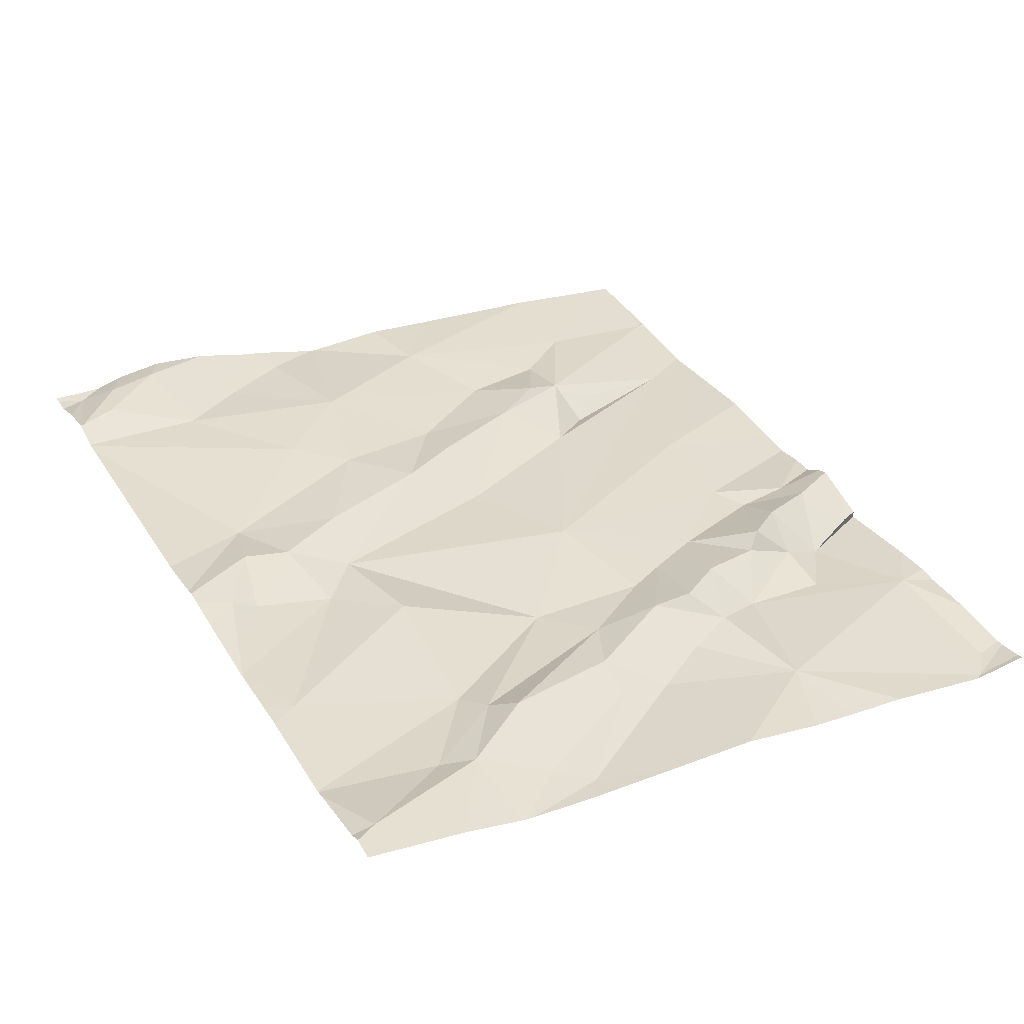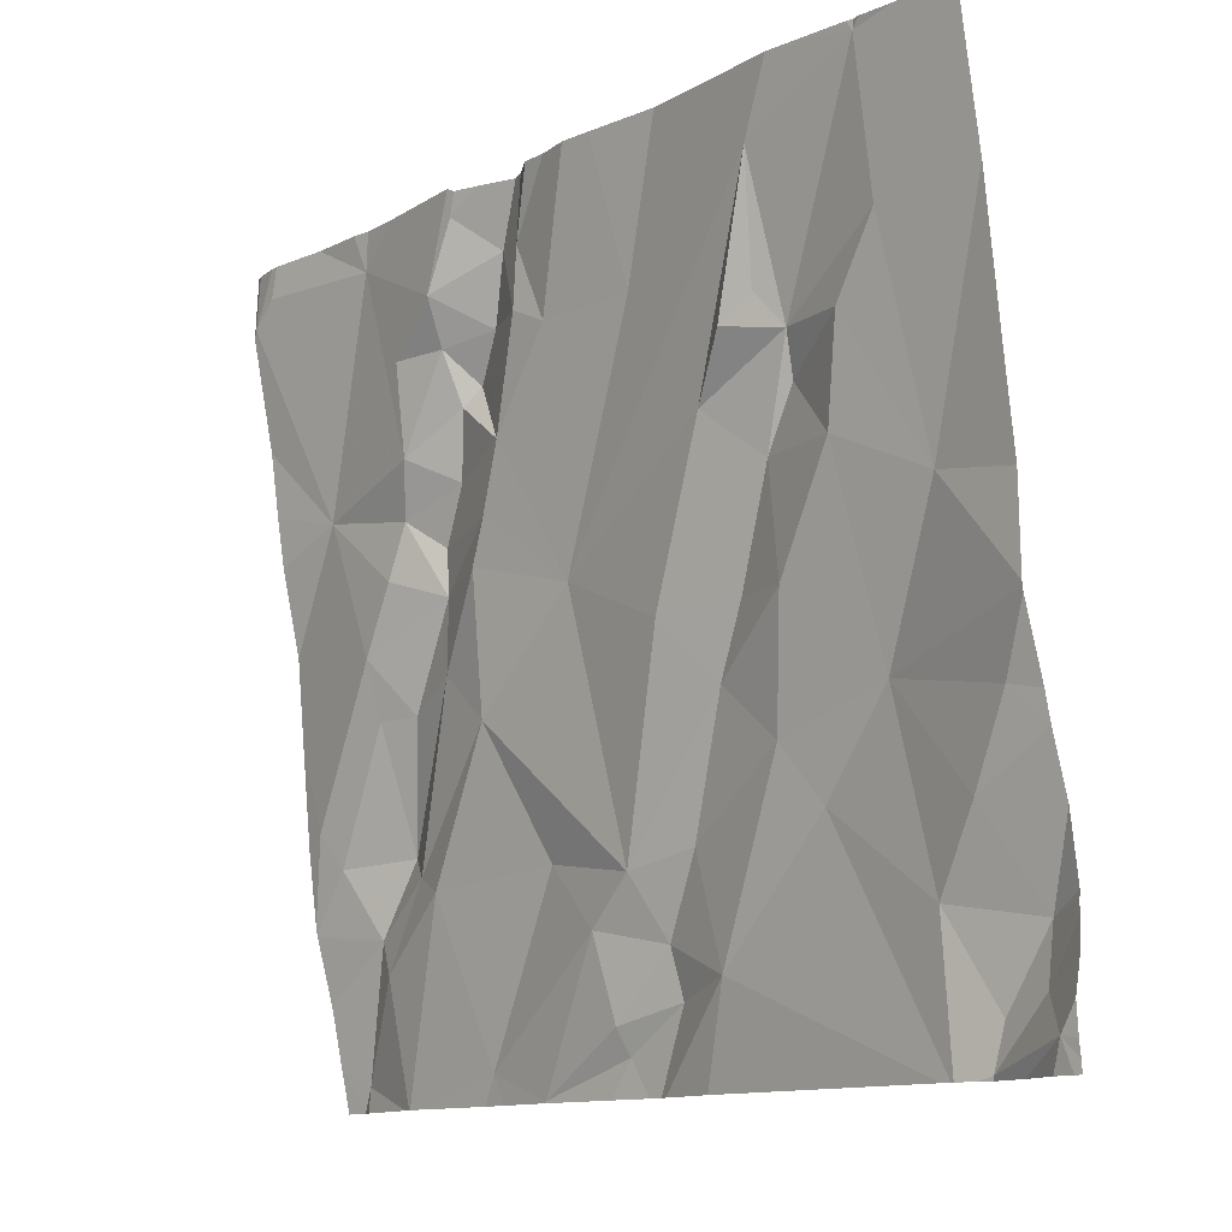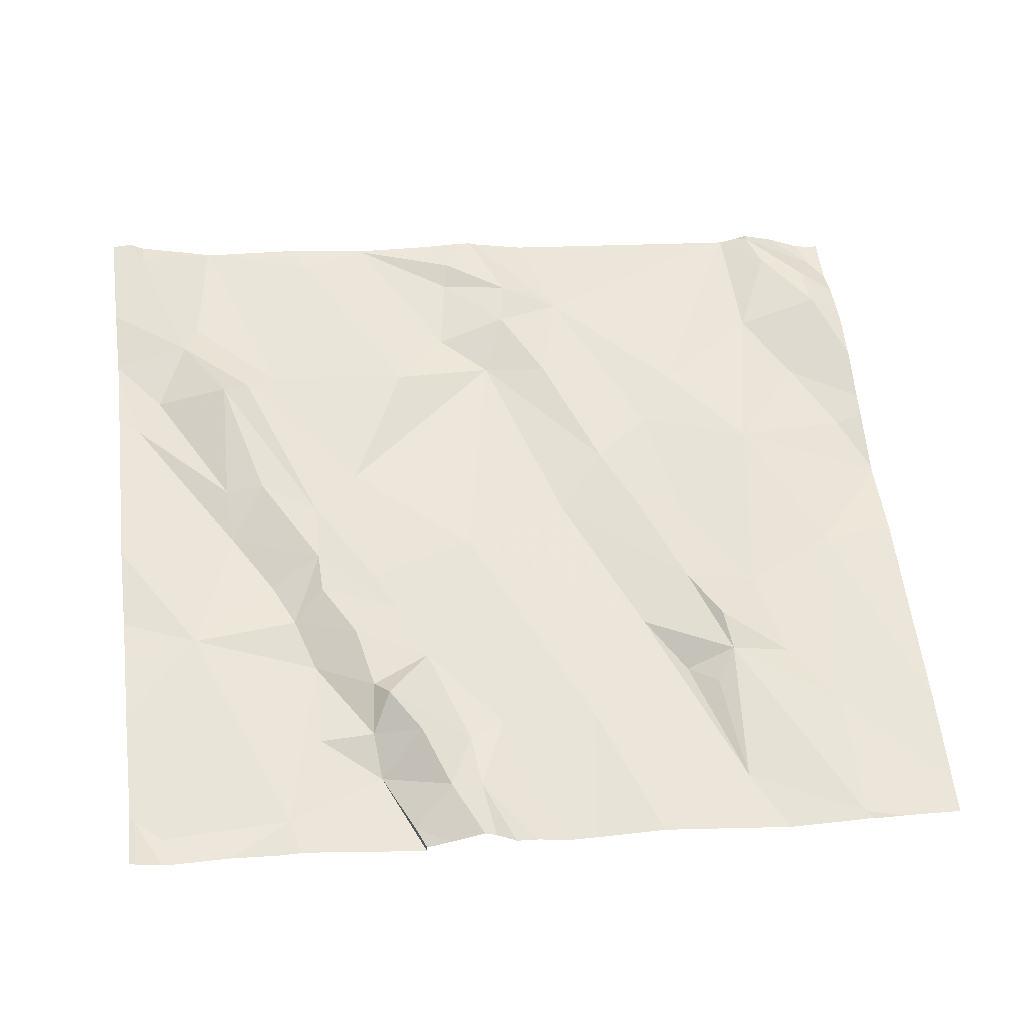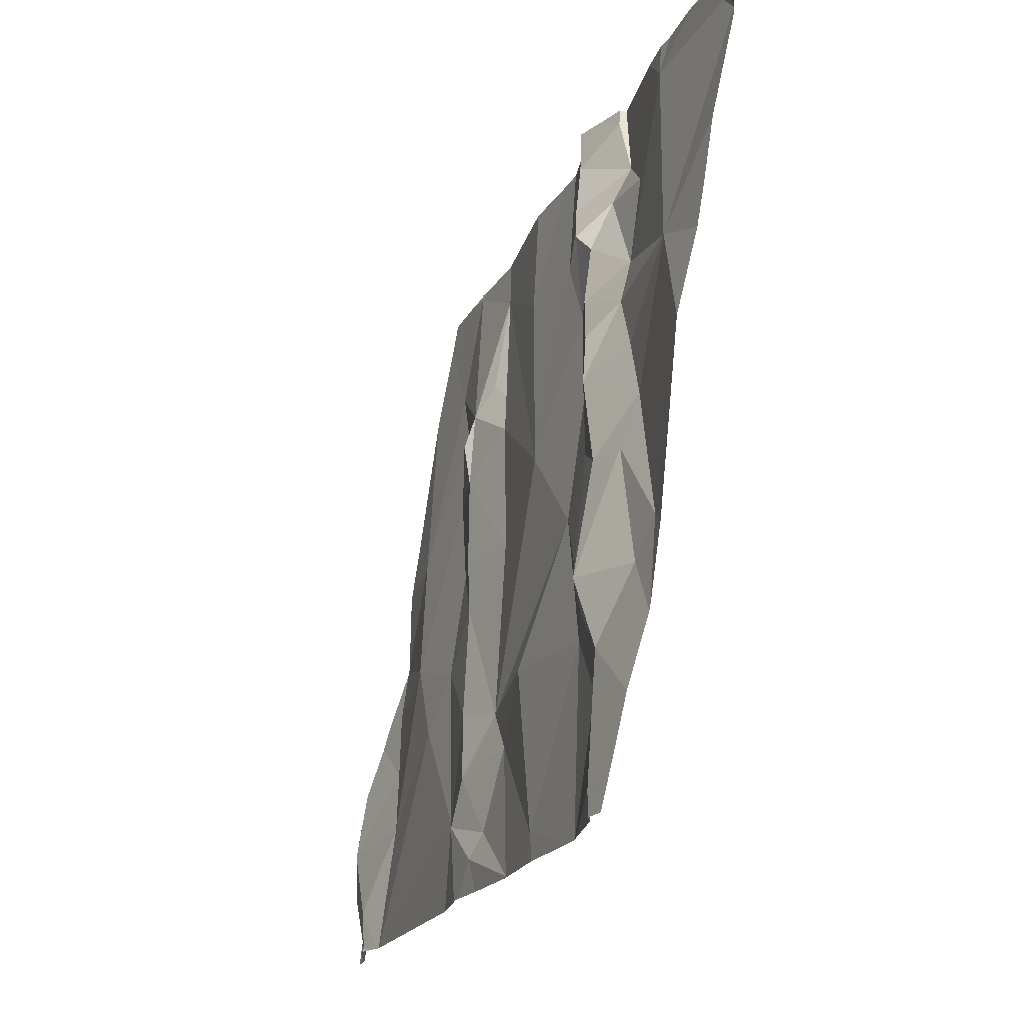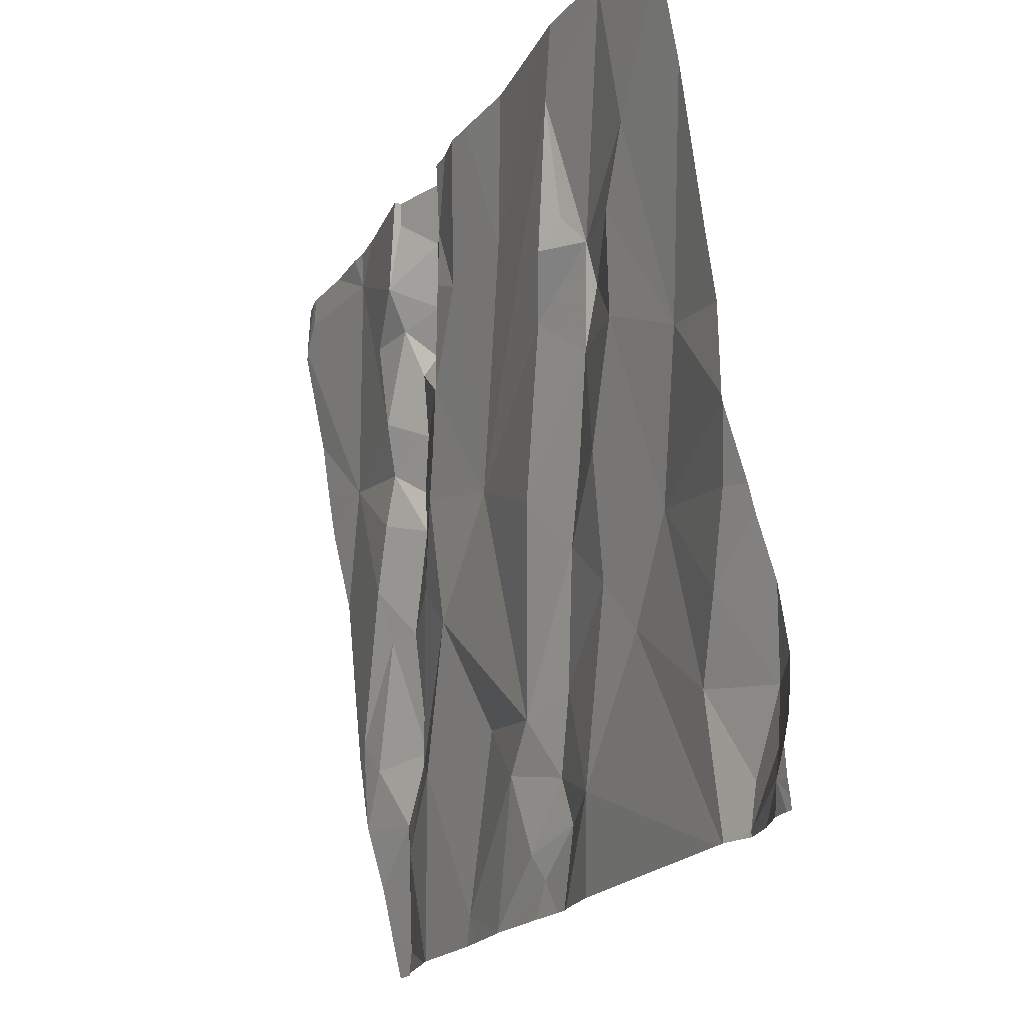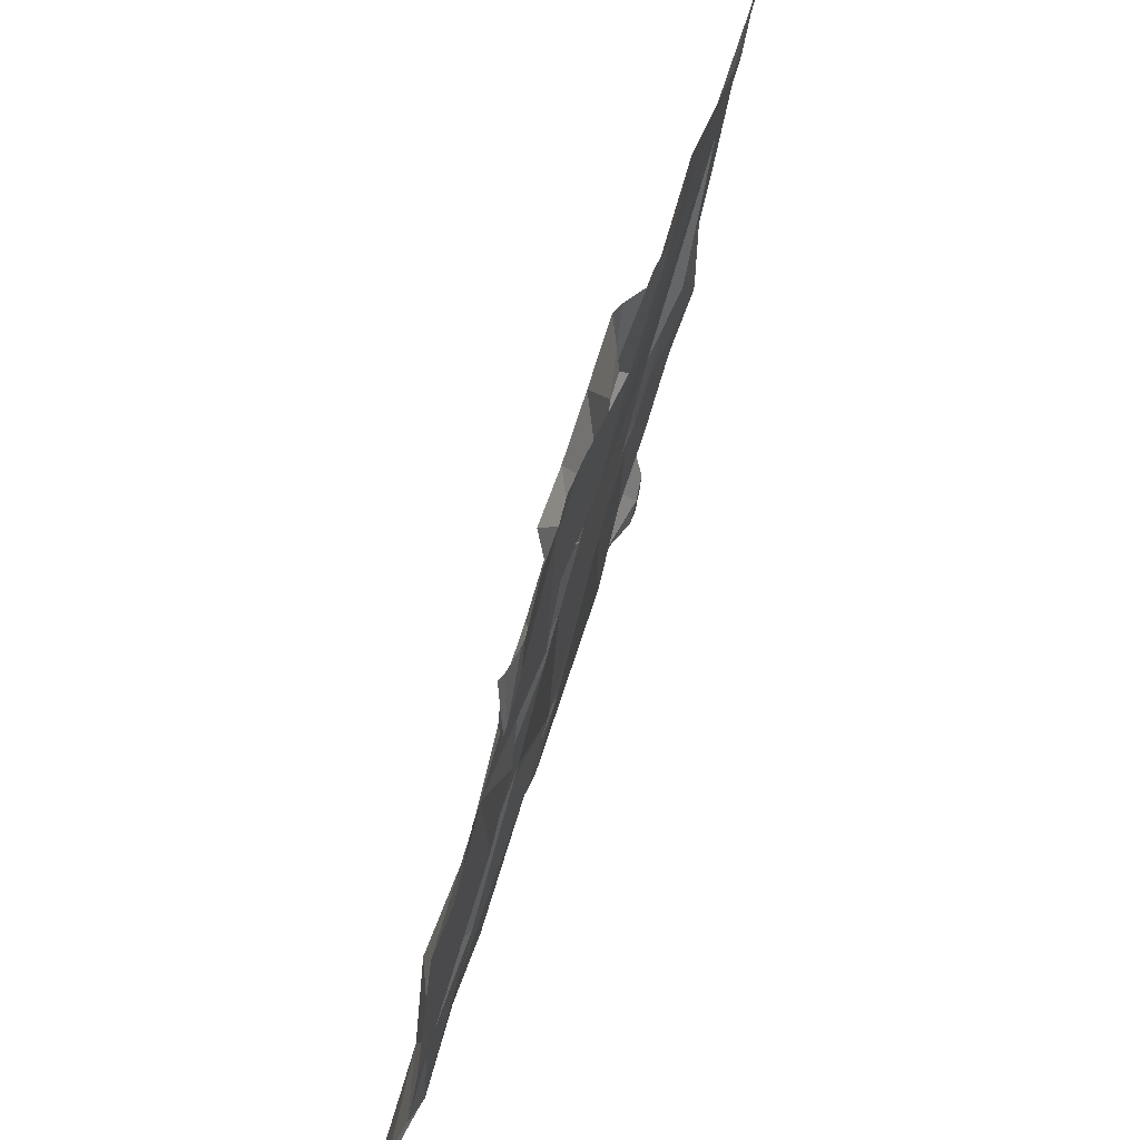
<metadata>
{"format":"obj","ext":"obj","renderer":"f3d","projection":"perspective","resolution":1024,"background":"white","views":[{"elev":42.4,"azim":61.2,"up":"+Z"},{"elev":-12.4,"azim":-136.2,"up":"+Y"},{"elev":50.0,"azim":173.1,"up":"+Z"},{"elev":-18.6,"azim":68.4,"up":"+Y"},{"elev":-20.4,"azim":-118.9,"up":"+Y"},{"elev":48.9,"azim":100.5,"up":"+Y"}]}
</metadata>
<code>
v -88.28 233.8 500.1
v -88.28 233.7 500.1
v -88.28 233.7 500.2
v -88.24 233.7 500.1
v -88.28 233.6 500.2
v -88.19 233.6 500.2
v -88.28 233.8 500.1
v -88.28 233.6 500.2
v -88.24 233.5 500.2
v -88.28 233.8 500.1
v -88.28 233.9 500.1
v -88.09 233.8 500.2
v -88.18 233.9 500.1
v -88.28 234.3 500.1
v -88.28 234.2 500.1
v -88.28 234 500.1
v -88.15 234.2 500.1
v -88.16 234.3 500.1
v -88.16 234.4 500.1
v -88.28 233.4 500.2
v -88.28 233.4 500.2
v -88.28 233.6 500.2
v -88.28 233.5 500.2
v -88.28 233.5 500.2
v -88.23 233.5 500.2
v -88.28 233.5 500.2
v -88.26 233.4 500.2
v -88.15 234.4 500.1
v -88.16 234.4 500.1
v -88 233.7 500.2
v -87.95 233.7 500.2
v -87.85 233.5 500.2
v -87.82 233.6 500.2
v -88.18 233.5 500.2
v -88.13 233.6 500.2
v -87.77 233.6 500.2
v -88.16 233.4 500.2
v -87.39 234.4 500.1
v -87.78 233.5 500.2
v -87.88 234.4 500.1
v -88.05 234.4 500.1
v -87.73 233.6 500.2
v -87.96 234.1 500.1
v -87.99 234.1 500.1
v -88.01 234.3 500.1
v -87.98 233.9 500.1
v -87.97 234 500.1
v -87.92 233.9 500.2
v -88.1 234.1 500.1
v -87.82 234.2 500.1
v -87.69 234.2 500.1
v -88.02 234.1 500.1
v -87.9 234.1 500.1
v -87.82 233.9 500.2
v -87.68 233.9 500.2
v -87.88 233.8 500.2
v -88.07 234 500.1
v -88.01 234.1 500.1
v -87.76 234.4 500.1
v -87.8 234.4 500.1
v -87.57 233.4 500.2
v -87.49 233.4 500.3
v -88 234.4 500.1
v -87.69 233.5 500.2
v -87.67 233.6 500.2
v -87.25 233.4 500.3
v -88.12 233.4 500.2
v -88.13 233.4 500.2
v -87.4 233.8 500.2
v -87.35 233.8 500.2
v -87.36 233.7 500.3
v -87.61 233.6 500.2
v -87.7 233.4 500.2
v -88.2 234.4 500.1
v -88.17 234.4 500.1
v -88.11 233.4 500.2
v -88.21 233.4 500.2
v -87.32 233.6 500.3
v -87.43 233.6 500.2
v -87.35 233.9 500.2
v -87.47 233.9 500.2
v -87.3 233.6 500.3
v -88.27 234.4 500
v -87.39 233.7 500.2
v -87.23 233.7 500.2
v -87.26 233.7 500.2
v -87.45 234.1 500.1
v -87.51 234.1 500.2
v -87.53 234.1 500.2
v -87.65 234.2 500.1
v -87.66 234.3 500.1
v -87.52 234.2 500.1
v -87.59 234.2 500.2
v -87.53 234.3 500.1
v -87.55 234.2 500.2
v -88.15 233.4 500.2
v -87.6 234.1 500.1
v -87.45 234.2 500.1
v -87.41 234.3 500.1
v -87.69 234.4 500.1
v -87.62 234.3 500.1
v -87.21 234.3 500.1
v -87.56 234.3 500.1
v -87.47 234 500.2
v -87.57 234 500.2
v -87.3 234.1 500.2
v -88.13 233.4 500.2
v -88.25 233.4 500.2
v -87.54 234 500.2
v -88.27 233.4 500.2
v -88.28 233.4 500.2
v -87.53 233.8 500.2
v -87.24 234.3 500.1
v -87.4 234 500.2
v -87.43 234 500.2
v -87.47 233.9 500.2
v -87.2 233.5 500.3
v -88.28 234.4 500
v -87.2 233.5 500.3
v -87.2 233.6 500.2
v -87.2 233.6 500.2
v -87.2 233.6 500.2
v -87.42 234.4 500.1
v -87.2 234.3 500.1
v -87.2 234 500.2
v -87.2 233.9 500.2
v -87.2 234.3 500.1
v -87.2 233.9 500.2
v -87.2 233.7 500.2
v -87.2 233.8 500.2
v -87.2 234.1 500.2
v -87.2 234.2 500.2
v -87.74 233.4 500.2
v -87.73 233.4 500.2
v -88.16 233.4 500.2
v -87.81 233.4 500.2
v -87.57 233.4 500.3
v -87.57 233.4 500.2
v -87.5 233.4 500.3
v -87.57 233.4 500.3
v -87.72 233.4 500.2
v -87.67 233.4 500.2
v -87.35 233.4 500.3
v -87.47 233.4 500.3
v -87.34 233.4 500.3
v -87.33 233.4 500.3
v -87.34 233.4 500.3
v -87.25 233.4 500.3
v -87.23 233.4 500.3
v -87.2 233.4 500.3
v -87.72 234.4 500.1
v -87.46 234.4 500.1
v -87.58 234.4 500.1
v -87.67 234.4 500.1
v -87.69 234.4 500.1
v -87.65 234.4 500.1
v -87.21 234.4 500.1
v -87.61 234.4 500.1
v -87.58 234.4 500.1
v -87.69 234.4 500.1
v -87.25 234.4 500.1
v -87.33 234.4 500.1
v -87.24 234.4 500.1
v -87.21 234.4 500.1
v -87.2 234.4 500.1
f 2 4 1
f 3 6 4
f 1 4 7
f 5 9 6
f 7 12 10
f 10 13 11
f 15 13 14
f 16 13 15
f 11 13 16
f 118 17 83
f 20 27 21
f 23 25 22
f 24 25 23
f 26 27 25
f 21 27 26
f 8 9 5
f 22 9 8
f 27 20 111
f 156 101 103
f 31 30 32
f 33 31 32
f 9 34 35
f 32 36 33
f 25 34 9
f 107 37 96
f 34 25 37
f 35 34 107
f 25 9 22
f 26 25 24
f 36 32 39
f 76 30 67
f 39 32 133
f 30 35 68
f 42 33 36
f 37 27 77
f 37 25 27
f 155 100 154
f 44 43 45
f 47 46 48
f 49 17 13
f 60 51 59
f 45 50 63
f 18 17 52
f 45 43 53
f 53 47 54
f 18 45 41
f 45 18 52
f 48 54 47
f 50 45 55
f 6 35 12
f 33 42 56
f 57 13 12
f 83 18 74
f 49 52 17
f 53 52 47
f 58 47 52
f 57 58 49
f 58 52 49
f 13 17 14
f 57 49 13
f 57 47 58
f 57 46 47
f 52 44 45
f 12 13 10
f 53 55 45
f 53 43 52
f 43 44 52
f 56 46 31
f 9 35 6
f 35 30 12
f 54 56 42
f 46 56 48
f 46 57 12
f 4 12 7
f 54 48 56
f 54 55 53
f 12 31 46
f 5 6 3
f 3 4 2
f 4 6 12
f 31 33 56
f 154 91 101
f 30 31 12
f 139 61 140
f 65 64 61
f 136 32 76
f 70 69 71
f 61 62 65
f 36 39 64
f 36 65 42
f 64 65 36
f 65 72 42
f 73 64 39
f 73 39 134
f 137 73 142
f 73 61 64
f 153 94 152
f 152 99 123
f 66 78 145
f 79 62 143
f 69 80 81
f 82 78 66
f 82 66 117
f 78 82 84
f 85 86 120
f 145 79 147
f 120 82 122
f 151 91 100
f 88 87 89
f 51 90 91
f 93 92 94
f 93 90 95
f 95 90 97
f 99 98 87
f 59 91 151
f 94 99 152
f 100 91 154
f 154 101 156
f 157 124 164
f 156 103 158
f 97 90 51
f 94 103 101
f 93 95 92
f 81 104 105
f 92 89 87
f 95 89 92
f 135 37 77
f 87 98 92
f 109 105 55
f 85 70 86
f 94 92 98
f 71 84 82
f 95 97 89
f 55 112 109
f 99 113 161
f 101 93 94
f 151 100 160
f 97 51 55
f 51 50 55
f 80 114 81
f 87 115 106
f 42 72 112
f 69 70 80
f 116 112 84
f 84 71 116
f 101 91 90
f 102 99 106
f 99 87 106
f 102 113 99
f 99 94 98
f 161 102 163
f 93 101 90
f 71 86 70
f 82 86 71
f 126 80 128
f 123 99 38
f 79 84 112
f 104 115 88
f 80 70 85
f 134 39 133
f 69 116 71
f 104 81 115
f 114 115 81
f 133 32 136
f 38 99 162
f 128 85 130
f 116 109 112
f 109 81 105
f 105 104 88
f 88 89 97
f 97 105 88
f 54 42 55
f 112 72 79
f 72 62 79
f 62 72 65
f 97 55 105
f 81 116 69
f 67 30 68
f 79 78 84
f 42 112 55
f 103 94 153
f 109 116 81
f 106 115 114
f 127 106 132
f 80 106 114
f 88 115 87
f 117 66 149
f 29 18 19
f 119 82 117
f 76 32 30
f 28 18 41
f 120 86 82
f 121 85 120
f 68 35 107
f 96 37 135
f 122 82 119
f 124 102 127
f 125 106 126
f 107 34 37
f 19 18 28
f 126 106 80
f 77 27 108
f 127 102 106
f 128 80 85
f 129 85 121
f 108 27 110
f 130 85 129
f 41 45 63
f 131 106 125
f 110 27 111
f 132 106 131
f 59 51 91
f 137 61 73
f 138 61 137
f 63 50 40
f 139 62 61
f 40 50 60
f 140 61 138
f 141 73 134
f 60 50 51
f 142 73 141
f 143 62 144
f 75 18 29
f 144 62 139
f 145 78 79
f 146 66 145
f 74 18 75
f 147 79 143
f 83 17 18
f 148 66 146
f 149 66 148
f 118 14 17
f 150 117 149
f 157 102 124
f 158 103 159
f 159 103 153
f 160 100 155
f 161 113 102
f 162 99 161
f 163 102 157
f 164 124 165

</code>
